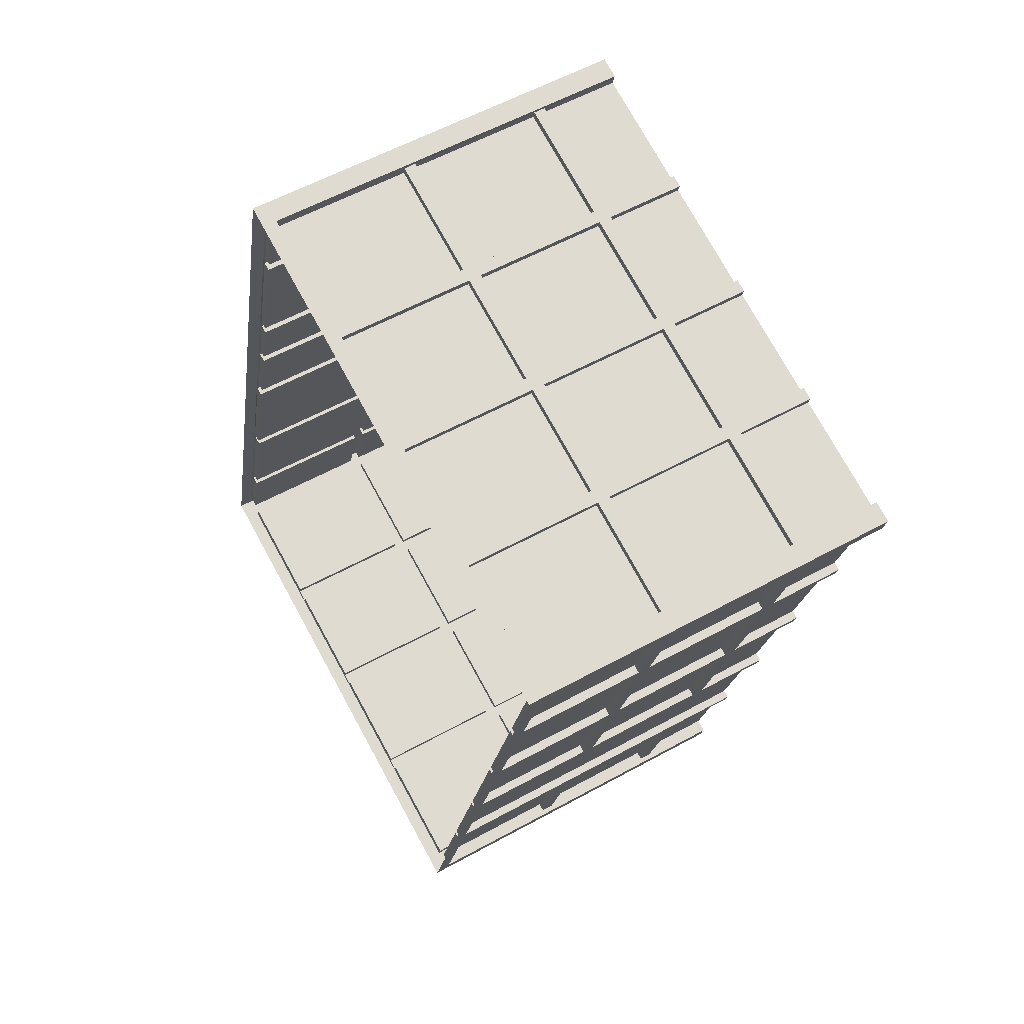
<metadata>
{"format":"obj","ext":"obj","renderer":"f3d","projection":"perspective","resolution":1024,"background":"white","views":[{"elev":57.4,"azim":60.2,"up":"+Z"}]}
</metadata>
<code>
v  822.2 89.73 1547
v  828 89.73 1568
v  828 111.1 1568
v  822.2 111.1 1547
v  823.6 47.87 1545
v  854.3 47.87 1536
v  854.3 10.96 1536
v  823.6 10.96 1545
v  879.9 89.73 1755
v  910.8 89.73 1747
v  910.8 111.1 1747
v  879.9 111.1 1755
v  1010 89.84 1718
v  1001 89.84 1682
v  1001 111 1682
v  1010 111 1718
v  817.2 89.84 1543
v  818.7 89.84 1548
v  818.7 111 1548
v  817.2 111 1543
v  823.3 7.198 1565
v  824.4 10.96 1569
v  818.7 10.96 1548
v  817.2 7.198 1543
v  875.5 45.99 1760
v  874.1 47.87 1755
v  874.1 10.96 1755
v  875.5 7.198 1760
v  817.2 45.99 1543
v  822.7 47.87 1541
v  822.7 10.96 1541
v  957.2 89.84 1505
v  951.7 89.84 1507
v  951.7 111 1507
v  957.2 111 1505
v  923.8 7.198 1514
v  921.1 10.96 1515
v  951.7 10.96 1507
v  957.2 7.198 1505
v  875.5 89.84 1760
v  881 89.84 1759
v  881 111 1759
v  875.5 111 1760
v  908.9 7.198 1751
v  911.6 10.96 1750
v  881 10.96 1759
v  1015 45.99 1723
v  1010 47.87 1724
v  1010 10.96 1724
v  1015 7.198 1723
v  1015 89.84 1723
v  1014 89.84 1717
v  1014 111 1717
v  1015 111 1723
v  1005 7.198 1684
v  1004 10.96 1681
v  1014 10.96 1717
v  957.2 45.99 1505
v  958.6 47.87 1511
v  958.6 10.96 1511
v  820 89.73 1548
v  820 111.1 1548
v  825.8 10.78 1569
v  820 10.78 1548
v  875.5 48.04 1754
v  875.5 10.78 1754
v  823 47.87 1543
v  823 10.96 1543
v  952.1 89.84 1508
v  952.1 111 1508
v  921.5 10.96 1516
v  952.1 10.96 1508
v  880.4 89.73 1757
v  880.4 111.1 1757
v  911.2 10.96 1749
v  880.6 10.96 1757
v  1010 47.87 1723
v  1010 10.96 1723
v  1013 89.84 1718
v  1013 111 1718
v  1003 10.96 1681
v  1013 10.96 1718
v  957.3 47.87 1511
v  957.3 10.96 1511
v  854.9 10.78 1669
v  854.9 48.04 1669
v  849.2 48.04 1648
v  849.2 10.78 1648
v  845.6 7.198 1649
v  851.7 7.198 1671
v  851.4 10.96 1670
v  845.6 10.96 1649
v  852.7 10.78 1670
v  847 10.78 1648
v  870.8 10.59 1728
v  870.8 47.85 1728
v  861 47.85 1692
v  861 10.59 1692
v  858.3 7.198 1696
v  868.3 7.198 1733
v  867.2 10.96 1729
v  857.5 10.96 1693
v  868.6 10.59 1729
v  858.8 10.59 1692
v  918.8 111 1519
v  918.8 89.84 1519
v  889.8 89.84 1527
v  889.8 111 1527
v  975.2 10.96 1730
v  975.2 47.87 1730
v  946.2 47.87 1737
v  946.2 10.96 1737
v  885.6 7.198 1524
v  853.9 7.198 1533
v  856.6 10.96 1532
v  885.6 10.96 1524
v  947.1 7.198 1741
v  978.8 7.198 1732
v  976.1 10.96 1733
v  947.1 10.96 1741
v  856.9 10.96 1533
v  885.9 10.96 1526
v  975.7 10.96 1732
v  946.7 10.96 1740
v  886.5 111 1528
v  886.5 89.84 1528
v  857.5 89.84 1536
v  857.5 111 1536
v  942.9 10.96 1738
v  942.9 47.87 1738
v  913.9 47.87 1746
v  913.9 10.96 1746
v  943.9 7.198 1742
v  943.9 10.96 1742
v  914.9 10.96 1750
v  912.1 7.198 1750
v  943.5 10.96 1740
v  914.5 10.96 1748
v  850.6 7.198 1534
v  853.3 10.96 1533
v  853.7 10.96 1534
v  888.8 7.198 1523
v  888.8 10.96 1523
v  917.8 10.96 1516
v  920.6 7.198 1515
v  889.2 10.96 1525
v  918.2 10.96 1517
v  952.7 111 1510
v  952.7 89.84 1510
v  922 89.84 1518
v  922 111 1518
v  1009 10.96 1721
v  1009 47.87 1721
v  978.4 47.87 1729
v  978.4 10.96 1729
v  982.1 7.198 1732
v  979.4 10.96 1732
v  979 10.96 1731
v  860.2 10.78 1689
v  860.2 48.04 1689
v  855.7 48.04 1672
v  855.7 10.78 1672
v  852.6 7.198 1675
v  857.4 7.198 1692
v  856.6 10.96 1690
v  852.2 10.96 1673
v  858 10.78 1689
v  853.6 10.78 1673
v  977.3 10.96 1594
v  977.3 47.87 1594
v  988.2 47.87 1635
v  988.2 10.96 1635
v  980.5 7.198 1592
v  980.8 10.96 1593
v  991.8 10.96 1634
v  992.1 7.198 1635
v  979.5 10.96 1594
v  990.4 10.96 1635
v  989 10.96 1638
v  989 47.87 1638
v  999.9 47.87 1679
v  999.9 10.96 1679
v  992.8 7.198 1638
v  992.5 10.96 1637
v  1003 10.96 1678
v  1004 7.198 1681
v  991.2 10.96 1637
v  1002 10.96 1678
v  877.6 10.78 1754
v  877.6 48.04 1754
v  871.6 48.04 1731
v  871.6 10.78 1731
v  869.2 7.198 1737
v  868.1 10.96 1732
v  869.4 10.78 1732
v  965.6 10.96 1551
v  965.6 47.87 1551
v  976.6 47.87 1592
v  976.6 10.96 1592
v  968.2 7.198 1546
v  969.1 10.96 1550
v  980.1 10.96 1591
v  979.8 7.198 1590
v  967.8 10.96 1550
v  978.7 10.96 1591
v  848.4 10.41 1645
v  848.4 47.68 1645
v  838.3 47.68 1607
v  838.3 10.41 1607
v  844.8 7.198 1645
v  844.8 10.96 1645
v  834.8 10.96 1608
v  834.5 7.198 1607
v  846.2 10.41 1645
v  836.2 10.41 1608
v  837.5 10.78 1604
v  837.5 48.04 1604
v  828.8 48.04 1571
v  828.8 10.78 1571
v  833.6 7.198 1604
v  834 10.96 1605
v  825.3 10.96 1573
v  824.2 7.198 1568
v  835.4 10.78 1605
v  826.6 10.78 1572
v  955.1 10.96 1511
v  955.1 47.87 1511
v  964.9 47.87 1548
v  964.9 10.96 1548
v  967.5 7.198 1544
v  968.4 10.96 1547
v  967 10.96 1547
v  847 48.04 1648
v  846.2 47.68 1645
v  858.8 47.85 1692
v  858 48.04 1689
v  889.2 111 1525
v  889.2 89.84 1525
v  885.9 89.84 1526
v  885.9 111 1526
v  946.7 47.87 1740
v  943.5 47.87 1740
v  856.9 111 1533
v  856.9 89.84 1533
v  853.7 89.84 1534
v  853.7 111 1534
v  914.5 47.87 1748
v  911.2 47.87 1749
v  921.5 111 1516
v  921.5 89.84 1516
v  918.2 89.84 1517
v  918.2 111 1517
v  979 47.87 1731
v  975.7 47.87 1732
v  853.6 48.04 1673
v  852.7 48.04 1670
v  990.4 47.87 1635
v  991.2 47.87 1637
v  1002 47.87 1678
v  1003 47.87 1681
v  869.4 48.04 1732
v  868.6 47.85 1729
v  978.7 47.87 1591
v  979.5 47.87 1594
v  836.2 47.68 1608
v  835.4 48.04 1605
v  826.6 48.04 1572
v  825.8 48.04 1569
v  967 47.87 1547
v  967.8 47.87 1550
v  822.2 51.07 1547
v  828 51.07 1568
v  828 86.63 1568
v  822.2 86.63 1547
v  823.6 111 1545
v  854.3 111 1536
v  854.3 89.84 1536
v  823.6 89.84 1545
v  879.9 51.07 1755
v  910.8 51.07 1747
v  910.8 86.63 1747
v  879.9 86.63 1755
v  1010 51.24 1718
v  1001 51.24 1682
v  1001 86.46 1682
v  1010 86.46 1718
v  817.2 86.46 1543
v  817.2 49.36 1543
v  818.7 51.24 1548
v  818.7 86.46 1548
v  874.1 111 1755
v  874.1 89.84 1755
v  822.7 111 1541
v  822.7 89.84 1541
v  957.2 86.46 1505
v  957.2 49.36 1505
v  951.7 51.24 1507
v  951.7 86.46 1507
v  875.5 86.46 1760
v  875.5 49.36 1760
v  881 51.24 1759
v  881 86.46 1759
v  1010 111 1724
v  1010 89.84 1724
v  1015 86.46 1723
v  1015 49.36 1723
v  1014 51.24 1717
v  1014 86.46 1717
v  958.6 111 1511
v  958.6 89.84 1511
v  820 51.07 1548
v  820 86.63 1548
v  875.5 111.1 1754
v  875.5 89.73 1754
v  823 111 1543
v  823 89.84 1543
v  952.1 51.24 1508
v  952.1 86.46 1508
v  880.4 51.07 1757
v  880.4 86.63 1757
v  1010 111 1723
v  1010 89.84 1723
v  1013 51.24 1718
v  1013 86.46 1718
v  957.3 111 1511
v  957.3 89.84 1511
v  854.9 111.1 1669
v  849.2 111.1 1648
v  849.2 89.73 1648
v  854.9 89.73 1669
v  870.8 111.1 1728
v  861 111.1 1692
v  861 89.73 1692
v  870.8 89.73 1728
v  918.8 51.24 1519
v  889.8 51.24 1527
v  889.8 86.46 1527
v  918.8 86.46 1519
v  975.2 111 1730
v  946.2 111 1737
v  946.2 89.84 1737
v  975.2 89.84 1730
v  886.5 51.24 1528
v  857.5 51.24 1536
v  857.5 86.46 1536
v  886.5 86.46 1528
v  942.9 111 1738
v  913.9 111 1746
v  913.9 89.84 1746
v  942.9 89.84 1738
v  952.7 51.24 1510
v  922 51.24 1518
v  922 86.46 1518
v  952.7 86.46 1510
v  1009 111 1721
v  978.4 111 1729
v  978.4 89.84 1729
v  1009 89.84 1721
v  860.2 111.1 1689
v  855.7 111.1 1672
v  855.7 89.73 1672
v  860.2 89.73 1689
v  977.3 111 1594
v  988.2 111 1635
v  988.2 89.84 1635
v  977.3 89.84 1594
v  989 111 1638
v  999.9 111 1679
v  999.9 89.84 1679
v  989 89.84 1638
v  877.6 111.1 1754
v  871.6 111.1 1731
v  871.6 89.73 1731
v  877.6 89.73 1754
v  965.6 111 1551
v  976.6 111 1592
v  976.6 89.84 1592
v  965.6 89.84 1551
v  848.4 111.4 1645
v  838.3 111.4 1607
v  838.3 90.06 1607
v  848.4 90.06 1645
v  837.5 111.1 1604
v  828.8 111.1 1571
v  828.8 89.73 1571
v  837.5 89.73 1604
v  955.1 111 1511
v  964.9 111 1548
v  964.9 89.84 1548
v  955.1 89.84 1511
v  847 111.1 1648
v  846.2 111.4 1645
v  846.2 90.06 1645
v  847 89.73 1648
v  858.8 111.1 1692
v  858 111.1 1689
v  858 89.73 1689
v  858.8 89.73 1692
v  889.2 51.24 1525
v  885.9 51.24 1526
v  885.9 86.46 1526
v  889.2 86.46 1525
v  946.7 111 1740
v  943.5 111 1740
v  943.5 89.84 1740
v  946.7 89.84 1740
v  856.9 51.24 1533
v  853.7 51.24 1534
v  853.7 86.46 1534
v  856.9 86.46 1533
v  914.5 111 1748
v  911.4 111.1 1749
v  911.4 89.73 1749
v  914.5 89.84 1748
v  921.5 51.24 1516
v  918.2 51.24 1517
v  918.2 86.46 1517
v  921.5 86.46 1516
v  979 111 1731
v  975.7 111 1732
v  975.7 89.84 1732
v  979 89.84 1731
v  853.6 111.1 1673
v  852.7 111.1 1670
v  852.7 89.73 1670
v  853.6 89.73 1673
v  990.4 111 1635
v  991.2 111 1637
v  991.2 89.84 1637
v  990.4 89.84 1635
v  1002 111 1678
v  1003 111 1681
v  1003 89.84 1681
v  1002 89.84 1678
v  869.4 111.1 1732
v  868.6 111.1 1729
v  868.6 89.73 1729
v  869.4 89.73 1732
v  978.7 111 1591
v  979.5 111 1594
v  979.5 89.84 1594
v  978.7 89.84 1591
v  836.2 111.4 1608
v  835.4 111.1 1605
v  835.4 89.73 1605
v  836.2 90.06 1608
v  826.6 111.1 1572
v  825.8 111.1 1569
v  825.8 89.73 1569
v  826.6 89.73 1572
v  967 111 1547
v  967.8 111 1550
v  967.8 89.84 1550
v  967 89.84 1547
v  823.6 86.46 1545
v  854.3 86.46 1536
v  854.3 51.24 1536
v  823.6 51.24 1545
v  874.1 86.46 1755
v  874.1 51.24 1755
v  822.7 86.46 1541
v  822.7 51.24 1541
v  1010 86.46 1724
v  1010 51.24 1724
v  958.6 86.46 1511
v  958.6 51.24 1511
v  875.5 86.63 1754
v  875.5 51.07 1754
v  823 86.46 1543
v  823 51.24 1543
v  1010 86.46 1723
v  1010 51.24 1723
v  957.3 86.46 1511
v  957.3 51.24 1511
v  854.9 86.63 1669
v  849.2 86.63 1648
v  849.2 51.07 1648
v  854.9 51.07 1669
v  870.8 86.82 1728
v  861 86.82 1692
v  861 51.26 1692
v  870.8 51.26 1728
v  975.2 86.46 1730
v  946.2 86.46 1737
v  946.2 51.24 1737
v  975.2 51.24 1730
v  942.9 86.46 1738
v  913.9 86.46 1746
v  913.9 51.24 1746
v  942.9 51.24 1738
v  1009 86.46 1721
v  978.4 86.46 1729
v  978.4 51.24 1729
v  1009 51.24 1721
v  860.2 86.63 1689
v  855.7 86.63 1672
v  855.7 51.07 1672
v  860.2 51.07 1689
v  977.3 86.46 1594
v  988.2 86.46 1635
v  988.2 51.24 1635
v  977.3 51.24 1594
v  989 86.46 1638
v  999.9 86.46 1679
v  999.9 51.24 1679
v  989 51.24 1638
v  877.6 86.63 1754
v  871.6 86.63 1731
v  871.6 51.07 1731
v  877.6 51.07 1754
v  965.6 86.46 1551
v  976.6 86.46 1592
v  976.6 51.24 1592
v  965.6 51.24 1551
v  848.4 86.65 1645
v  838.3 86.65 1607
v  838.3 51.09 1607
v  848.4 51.09 1645
v  837.5 86.63 1604
v  828.8 86.63 1571
v  828.8 51.07 1571
v  837.5 51.07 1604
v  955.1 86.46 1511
v  964.9 86.46 1548
v  964.9 51.24 1548
v  955.1 51.24 1511
v  847 86.63 1648
v  846.2 86.65 1645
v  846.2 51.09 1645
v  847 51.07 1648
v  858.8 86.82 1692
v  858 86.63 1689
v  858 51.07 1689
v  858.8 51.26 1692
v  946.7 86.46 1740
v  943.5 86.46 1740
v  943.5 51.24 1740
v  946.7 51.24 1740
v  914.5 86.46 1748
v  911.4 86.63 1749
v  911.4 51.07 1749
v  914.5 51.24 1748
v  979 86.46 1731
v  975.7 86.46 1732
v  975.7 51.24 1732
v  979 51.24 1731
v  853.6 86.63 1673
v  852.7 86.63 1670
v  852.7 51.07 1670
v  853.6 51.07 1673
v  990.4 86.46 1635
v  991.2 86.46 1637
v  991.2 51.24 1637
v  990.4 51.24 1635
v  1002 86.46 1678
v  1003 86.46 1681
v  1003 51.24 1681
v  1002 51.24 1678
v  869.4 86.63 1732
v  868.6 86.82 1729
v  868.6 51.26 1729
v  869.4 51.07 1732
v  978.7 86.46 1591
v  979.5 86.46 1594
v  979.5 51.24 1594
v  978.7 51.24 1591
v  836.2 86.65 1608
v  835.4 86.63 1605
v  835.4 51.07 1605
v  836.2 51.09 1608
v  826.6 86.63 1572
v  825.8 86.63 1569
v  825.8 51.07 1569
v  826.6 51.07 1572
v  967 86.46 1547
v  967.8 86.46 1550
v  967.8 51.24 1550
v  967 51.24 1547
v  822.2 10.78 1547
v  828 10.78 1568
v  828 48.04 1568
v  822.2 48.04 1547
v  880 10.96 1755
v  910.6 10.96 1747
v  910.6 47.87 1747
v  880 47.87 1755
v  1010 10.96 1718
v  1001 10.96 1682
v  1001 47.87 1682
v  1010 47.87 1718
v  818.7 47.87 1548
v  951.7 47.87 1507
v  881 47.87 1759
v  1014 47.87 1717
v  820 48.04 1548
v  952.1 47.87 1508
v  880.6 47.87 1757
v  1013 47.87 1718
v  918.8 10.96 1519
v  889.8 10.96 1527
v  889.8 47.87 1527
v  918.8 47.87 1519
v  886.5 10.96 1528
v  857.5 10.96 1536
v  857.5 47.87 1536
v  886.5 47.87 1528
v  952.7 10.96 1510
v  922 10.96 1518
v  922 47.87 1518
v  952.7 47.87 1510
v  885.9 47.87 1526
v  889.2 47.87 1525
v  853.7 47.87 1534
v  856.9 47.87 1533
v  918.2 47.87 1517
v  921.5 47.87 1516
g e_walls01_asset_004
f 1 2 3 4
f 5 6 7 8
f 9 10 11 12
f 13 14 15 16
f 17 18 19 20
f 21 22 23 24
f 25 26 27 28
f 29 30 31 24
f 32 33 34 35
f 36 37 38 39
f 40 41 42 43
f 44 45 46 28
f 47 48 49 50
f 51 52 53 54
f 55 56 57 50
f 58 59 60 39
f 18 61 62 19
f 22 63 64 23
f 26 65 66 27
f 30 67 68 31
f 33 69 70 34
f 37 71 72 38
f 41 73 74 42
f 45 75 76 46
f 48 77 78 49
f 52 79 80 53
f 56 81 82 57
f 59 83 84 60
f 85 86 87 88
f 89 90 91 92
f 91 93 94 92
f 95 96 97 98
f 99 100 101 102
f 101 103 104 102
f 105 106 107 108
f 109 110 111 112
f 113 114 115 116
f 117 118 119 120
f 115 121 122 116
f 119 123 124 120
f 125 126 127 128
f 129 130 131 132
f 133 134 135 136
f 134 137 138 135
f 139 24 31 140
f 31 68 141 140
f 142 143 144 145
f 143 146 147 144
f 148 149 150 151
f 152 153 154 155
f 156 50 49 157
f 49 78 158 157
f 159 160 161 162
f 163 164 165 166
f 165 167 168 166
f 169 170 171 172
f 173 174 175 176
f 174 177 178 175
f 179 180 181 182
f 183 184 185 186
f 184 187 188 185
f 189 190 191 192
f 193 28 27 194
f 27 66 195 194
f 196 197 198 199
f 200 201 202 203
f 201 204 205 202
f 206 207 208 209
f 210 211 212 213
f 211 214 215 212
f 216 217 218 219
f 220 221 222 223
f 221 224 225 222
f 226 227 228 229
f 230 39 60 231
f 60 84 232 231
f 94 233 234 214
f 210 89 92 211
f 211 92 94 214
f 104 235 236 167
f 164 99 102 165
f 165 102 104 167
f 237 238 239 240
f 124 241 242 137
f 142 113 116 143
f 133 117 120 134
f 143 116 122 146
f 134 120 124 137
f 243 244 245 246
f 138 247 248 75
f 44 136 135 45
f 45 135 138 75
f 114 139 140 115
f 115 140 141 121
f 36 145 144 37
f 37 144 147 71
f 249 250 251 252
f 158 253 254 123
f 118 156 157 119
f 119 157 158 123
f 168 255 256 93
f 90 163 166 91
f 91 166 168 93
f 178 257 258 187
f 183 176 175 184
f 184 175 178 187
f 188 259 260 81
f 55 186 185 56
f 56 185 188 81
f 195 261 262 103
f 100 193 194 101
f 101 194 195 103
f 205 263 264 177
f 173 203 202 174
f 174 202 205 177
f 215 265 266 224
f 220 213 212 221
f 221 212 215 224
f 225 267 268 63
f 21 223 222 22
f 22 222 225 63
f 232 269 270 204
f 200 230 231 201
f 201 231 232 204
f 271 272 273 274
f 275 276 277 278
f 279 280 281 282
f 283 284 285 286
f 287 288 289 290
f 40 43 291 292
f 17 20 293 294
f 295 296 297 298
f 299 300 301 302
f 51 54 303 304
f 305 306 307 308
f 32 35 309 310
f 289 311 312 290
f 291 313 314 292
f 293 315 316 294
f 297 317 318 298
f 301 319 320 302
f 303 321 322 304
f 307 323 324 308
f 309 325 326 310
f 327 328 329 330
f 331 332 333 334
f 335 336 337 338
f 339 340 341 342
f 343 344 345 346
f 347 348 349 350
f 351 352 353 354
f 355 356 357 358
f 359 360 361 362
f 363 364 365 366
f 367 368 369 370
f 371 372 373 374
f 375 376 377 378
f 379 380 381 382
f 383 384 385 386
f 387 388 389 390
f 391 392 393 394
f 395 396 397 398
f 399 400 401 402
f 403 404 405 406
f 407 408 409 410
f 411 412 413 414
f 415 416 417 418
f 419 420 421 422
f 423 424 425 426
f 427 428 429 430
f 431 432 433 434
f 435 436 437 438
f 439 440 441 442
f 443 444 445 446
f 447 448 449 450
f 451 452 453 454
f 455 456 457 458
f 299 459 460 300
f 287 461 462 288
f 305 463 464 306
f 295 465 466 296
f 459 467 468 460
f 461 469 470 462
f 463 471 472 464
f 465 473 474 466
f 475 476 477 478
f 479 480 481 482
f 483 484 485 486
f 487 488 489 490
f 491 492 493 494
f 495 496 497 498
f 499 500 501 502
f 503 504 505 506
f 507 508 509 510
f 511 512 513 514
f 515 516 517 518
f 519 520 521 522
f 523 524 525 526
f 527 528 529 530
f 531 532 533 534
f 535 536 537 538
f 539 540 541 542
f 543 544 545 546
f 547 548 549 550
f 551 552 553 554
f 555 556 557 558
f 559 560 561 562
f 563 564 565 566
f 567 568 569 570
f 571 572 573 574
f 575 576 577 578
f 579 580 581 582
f 583 584 585 586
f 587 588 589 590
f 29 24 23 591
f 58 39 38 592
f 25 28 46 593
f 47 50 57 594
f 23 64 595 591
f 38 72 596 592
f 46 76 597 593
f 57 82 598 594
f 599 600 601 602
f 603 604 605 606
f 607 608 609 610
f 146 122 611 612
f 121 141 613 614
f 71 147 615 616
f 61 312 572 449
f 469 316 245 409
f 73 320 540 413
f 79 324 556 433
f 17 287 290 18
f 299 40 292 459
f 287 17 294 461
f 32 295 298 33
f 40 299 302 41
f 305 51 304 463
f 51 305 308 52
f 295 32 310 465
f 18 290 312 61
f 459 292 314 467
f 461 294 316 469
f 33 298 318 69
f 41 302 320 73
f 463 304 322 471
f 52 308 324 79
f 465 310 326 473
f 548 425 394 527
f 560 437 398 531
f 251 417 402 238
f 544 421 406 535
f 239 401 410 244
f 536 405 414 539
f 69 318 418 250
f 471 322 422 543
f 532 397 426 547
f 564 441 430 551
f 552 429 434 555
f 467 314 438 559
f 511 378 377 512
f 528 393 446 567
f 568 445 450 571
f 473 326 454 575
f 527 394 393 528
f 531 398 397 532
f 238 402 401 239
f 535 406 405 536
f 244 410 409 245
f 539 414 413 540
f 250 418 417 251
f 543 422 421 544
f 547 426 425 548
f 551 430 429 552
f 555 434 433 556
f 559 438 437 560
f 563 442 441 564
f 567 446 445 568
f 571 450 449 572
f 575 454 453 576
f 67 470 408 613
f 25 300 460 26
f 29 288 462 30
f 47 306 464 48
f 58 296 466 59
f 26 460 468 65
f 30 462 470 67
f 48 464 472 77
f 59 466 474 83
f 256 549 530 233
f 264 565 554 257
f 266 569 574 267
f 258 553 558 259
f 96 482 481 97
f 197 514 513 198
f 254 545 538 241
f 242 537 542 247
f 77 472 546 253
f 236 533 550 255
f 65 468 562 261
f 234 529 570 265
f 83 474 578 269
f 233 530 529 234
f 235 534 533 236
f 241 538 537 242
f 247 542 541 248
f 253 546 545 254
f 255 550 549 256
f 257 554 553 258
f 259 558 557 260
f 261 562 561 262
f 263 566 565 264
f 265 570 569 266
f 267 574 573 268
f 269 578 577 270
f 311 595 268 573
f 319 597 248 541
f 323 598 260 557
f 288 29 591 289
f 296 58 592 297
f 300 25 593 301
f 306 47 594 307
f 289 591 595 311
f 297 592 596 317
f 301 593 597 319
f 307 594 598 323
f 416 615 612 399
f 400 611 614 407
f 317 596 616 415
f 399 612 611 400
f 407 614 613 408
f 415 616 615 416
f 62 61 1 4
f 61 449 2 1
f 449 448 3 2
f 68 67 5 8
f 67 613 6 5
f 613 141 7 6
f 141 68 8 7
f 74 73 9 12
f 73 413 10 9
f 413 412 11 10
f 80 79 13 16
f 79 433 14 13
f 433 432 15 14
f 94 93 85 88
f 93 256 86 85
f 256 233 87 86
f 233 94 88 87
f 104 103 95 98
f 103 262 96 95
f 262 561 482 96
f 561 560 479 482
f 560 531 480 479
f 531 534 481 480
f 534 235 97 481
f 235 104 98 97
f 252 251 106 105
f 251 238 107 106
f 238 237 108 107
f 124 123 109 112
f 123 254 110 109
f 254 241 111 110
f 241 124 112 111
f 240 239 126 125
f 239 244 127 126
f 244 243 128 127
f 137 242 130 129
f 242 247 131 130
f 247 138 132 131
f 138 137 129 132
f 70 69 149 148
f 69 250 150 149
f 250 249 151 150
f 78 77 153 152
f 77 253 154 153
f 253 158 155 154
f 158 78 152 155
f 167 236 160 159
f 236 255 161 160
f 255 168 162 161
f 168 167 159 162
f 178 177 169 172
f 177 264 170 169
f 264 257 171 170
f 257 178 172 171
f 188 187 179 182
f 187 258 180 179
f 258 259 181 180
f 259 188 182 181
f 66 65 190 189
f 65 261 191 190
f 261 195 192 191
f 195 66 189 192
f 439 442 377 376
f 442 563 512 377
f 563 566 513 512
f 566 263 198 513
f 263 205 199 198
f 205 204 196 199
f 204 270 197 196
f 270 577 514 197
f 577 576 511 514
f 576 453 378 511
f 453 452 375 378
f 214 234 207 206
f 234 265 208 207
f 265 215 209 208
f 215 214 206 209
f 225 224 216 219
f 224 266 217 216
f 266 267 218 217
f 267 225 219 218
f 84 83 227 226
f 83 269 228 227
f 269 232 229 228
f 232 84 226 229
f 312 311 271 274
f 311 573 272 271
f 573 572 273 272
f 572 312 274 273
f 246 245 277 276
f 245 316 278 277
f 316 315 275 278
f 320 319 279 282
f 319 541 280 279
f 541 540 281 280
f 540 320 282 281
f 324 323 283 286
f 323 557 284 283
f 557 556 285 284
f 556 324 286 285
f 391 394 329 328
f 394 425 330 329
f 425 424 327 330
f 395 398 333 332
f 398 437 334 333
f 437 436 331 334
f 417 416 335 338
f 416 399 336 335
f 399 402 337 336
f 402 417 338 337
f 403 406 341 340
f 406 421 342 341
f 421 420 339 342
f 401 400 343 346
f 400 407 344 343
f 407 410 345 344
f 410 401 346 345
f 411 414 349 348
f 414 405 350 349
f 405 404 347 350
f 318 317 351 354
f 317 415 352 351
f 415 418 353 352
f 418 318 354 353
f 419 422 357 356
f 422 322 358 357
f 322 321 355 358
f 423 426 361 360
f 426 397 362 361
f 397 396 359 362
f 427 430 365 364
f 430 441 366 365
f 441 440 363 366
f 431 434 369 368
f 434 429 370 369
f 429 428 367 370
f 435 438 373 372
f 438 314 374 373
f 314 313 371 374
f 443 446 381 380
f 446 393 382 381
f 393 392 379 382
f 447 450 385 384
f 450 445 386 385
f 445 444 383 386
f 451 454 389 388
f 454 326 390 389
f 326 325 387 390
f 409 408 457 456
f 408 470 458 457
f 470 469 455 458
f 469 409 456 455
f 548 527 476 475
f 527 530 477 476
f 530 549 478 477
f 549 548 475 478
f 544 535 484 483
f 535 538 485 484
f 538 545 486 485
f 545 544 483 486
f 536 539 488 487
f 539 542 489 488
f 542 537 490 489
f 537 536 487 490
f 471 543 492 491
f 543 546 493 492
f 546 472 494 493
f 472 471 491 494
f 532 547 496 495
f 547 550 497 496
f 550 533 498 497
f 533 532 495 498
f 564 551 500 499
f 551 554 501 500
f 554 565 502 501
f 565 564 499 502
f 552 555 504 503
f 555 558 505 504
f 558 553 506 505
f 553 552 503 506
f 467 559 508 507
f 559 562 509 508
f 562 468 510 509
f 468 467 507 510
f 528 567 516 515
f 567 570 517 516
f 570 529 518 517
f 529 528 515 518
f 568 571 520 519
f 571 574 521 520
f 574 569 522 521
f 569 568 519 522
f 473 575 524 523
f 575 578 525 524
f 578 474 526 525
f 474 473 523 526
f 64 63 580 579
f 63 268 581 580
f 268 595 582 581
f 595 64 579 582
f 76 75 584 583
f 75 248 585 584
f 248 597 586 585
f 597 76 583 586
f 82 81 588 587
f 81 260 589 588
f 260 598 590 589
f 598 82 587 590
f 147 146 600 599
f 146 612 601 600
f 612 615 602 601
f 615 147 599 602
f 122 121 604 603
f 121 614 605 604
f 614 611 606 605
f 611 122 603 606
f 72 71 608 607
f 71 616 609 608
f 616 596 610 609
f 596 72 607 610

</code>
